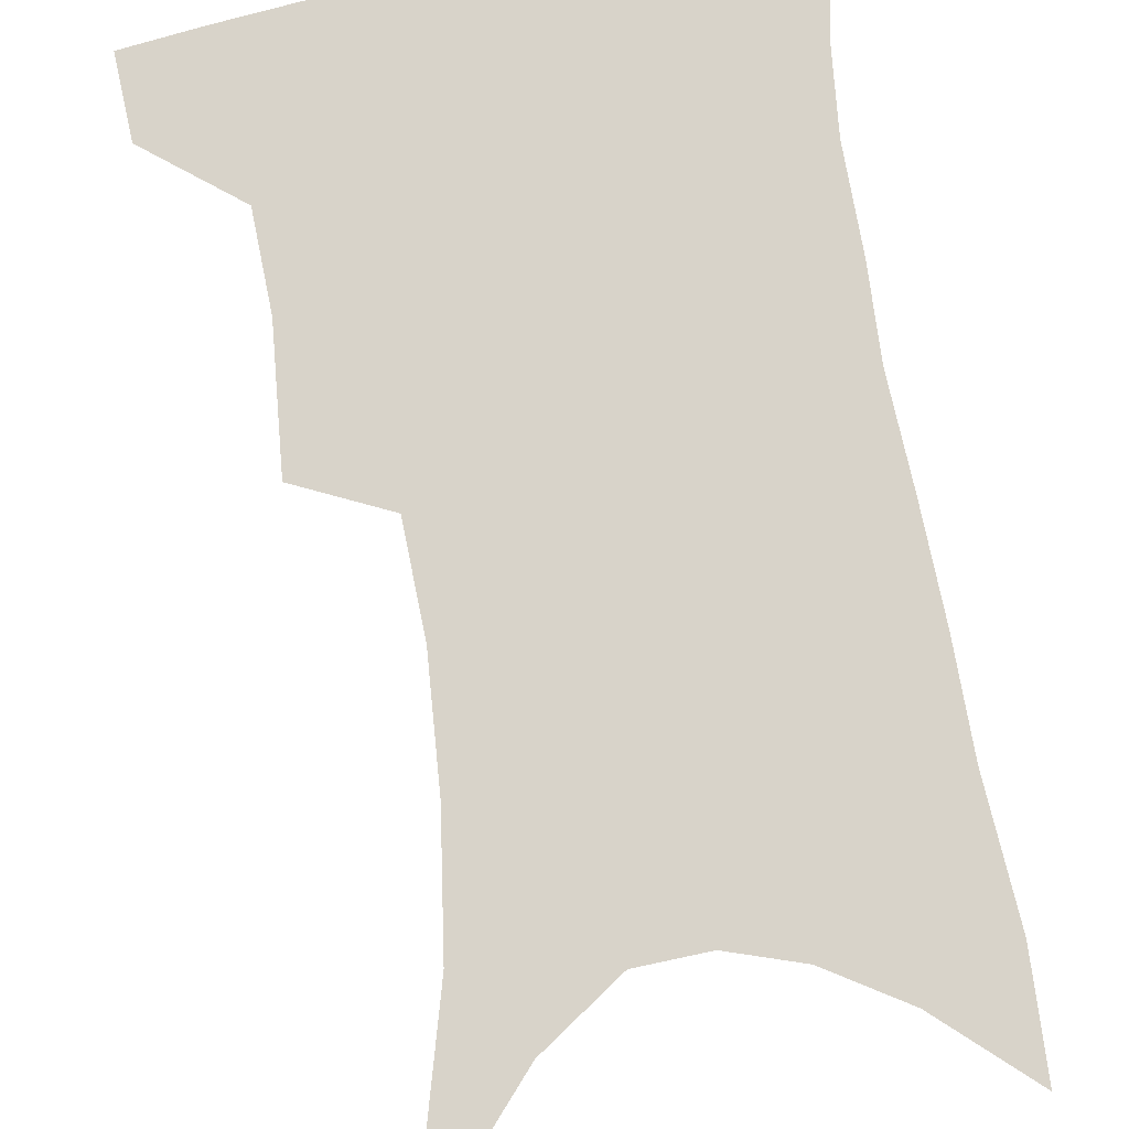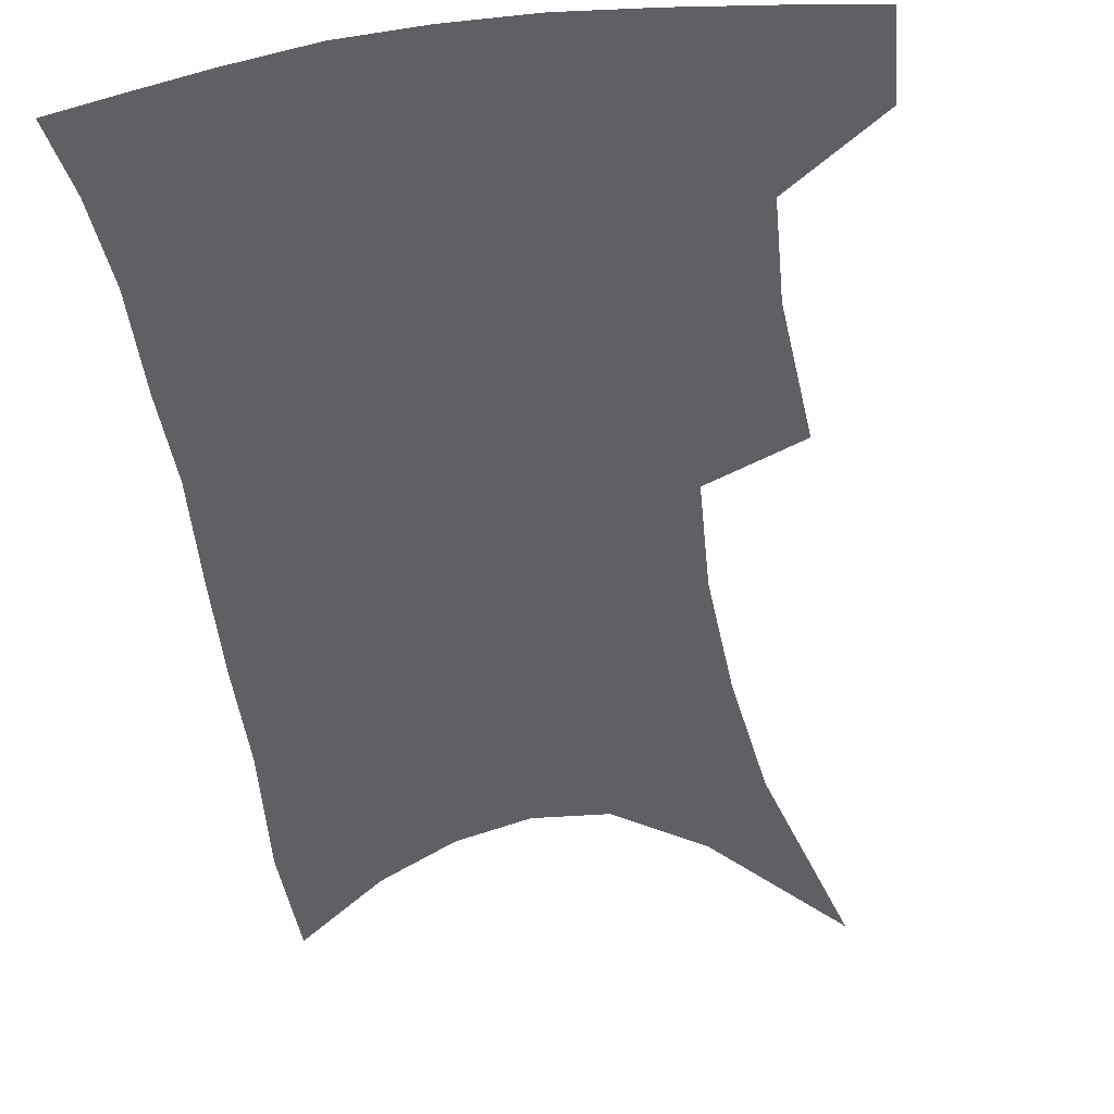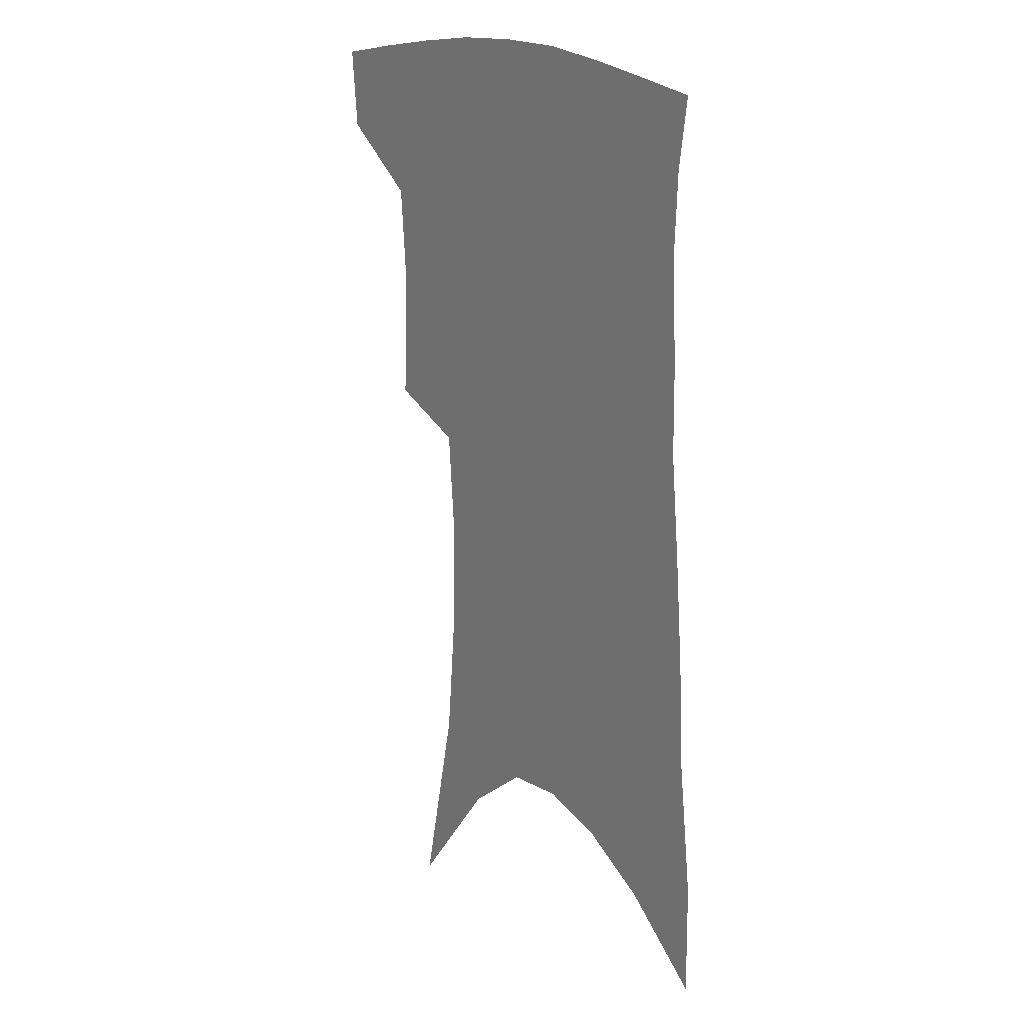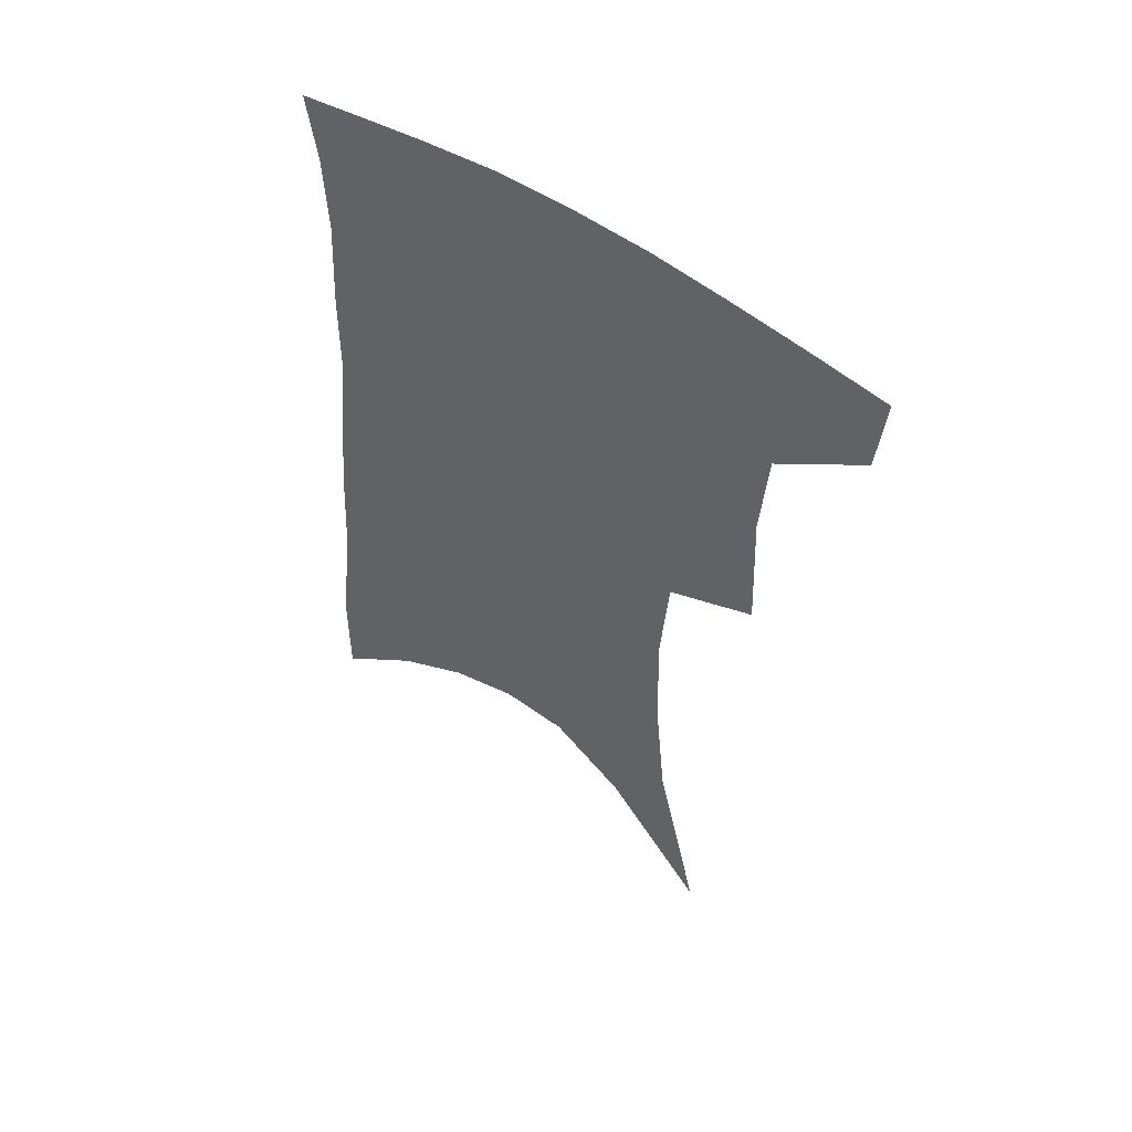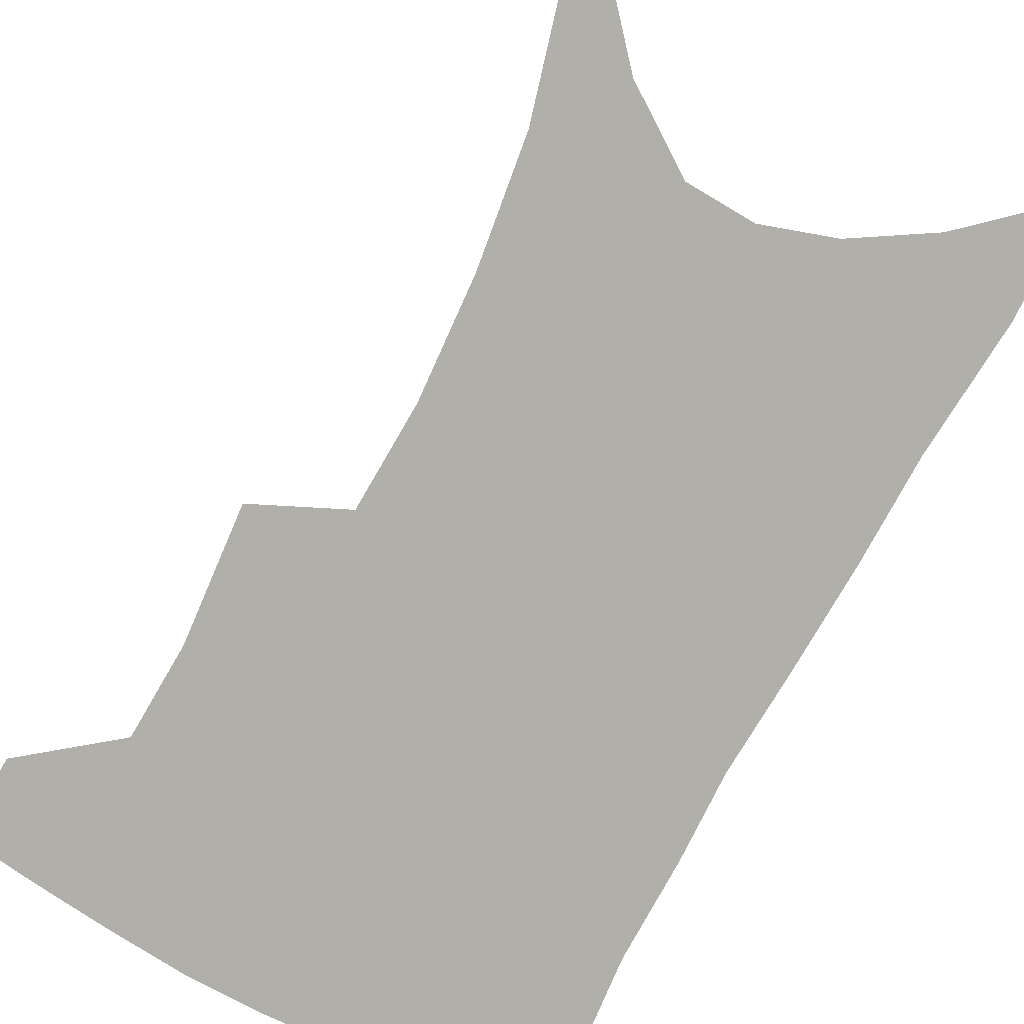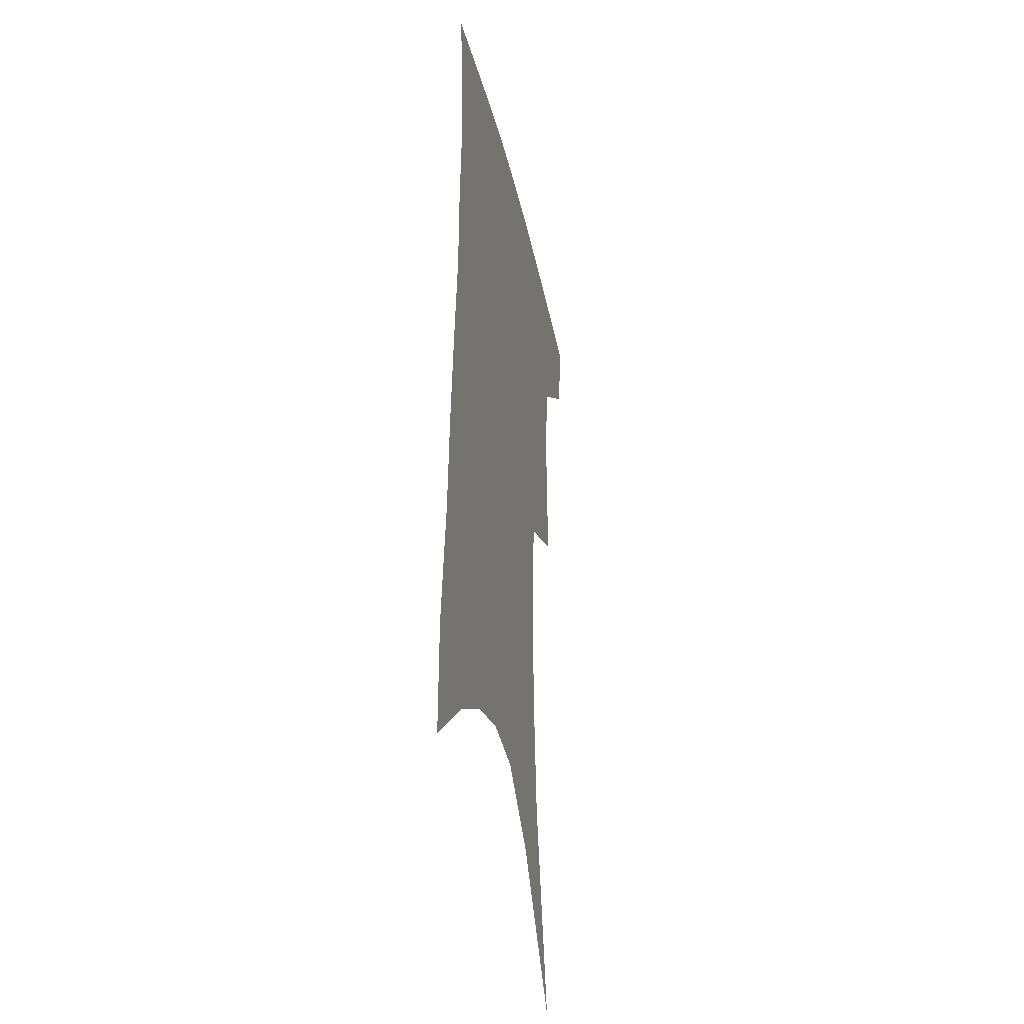
<metadata>
{"format":"obj","ext":"obj","renderer":"f3d","projection":"perspective","resolution":1024,"background":"white","views":[{"elev":76.0,"azim":-6.9,"up":"+Z"},{"elev":-45.0,"azim":-170.0,"up":"+Z"},{"elev":18.3,"azim":54.1,"up":"+Y"},{"elev":54.8,"azim":-145.0,"up":"+Y"},{"elev":-78.0,"azim":-25.5,"up":"+Z"},{"elev":-34.9,"azim":101.9,"up":"+Y"}]}
</metadata>
<code>
v 473.9 380.4 0
v 471.2 407.7 0
v 504.7 281.6 0
v 506.4 327 0
v 503.9 358.9 0
v 500.9 386.5 0
v 496.7 412.1 0
v 517 80.95 0
v 532.5 150.6 0
v 536.4 193 0
v 537.3 233.7 0
v 534.5 269.4 0
v 532.4 306.9 0
v 531 339.1 0
v 529 366.3 0
v 525.9 390.7 0
v 522.3 415.9 0
v 552.6 125.6 0
v 559.6 177.7 0
v 559.9 215.4 0
v 558.6 250.8 0
v 556 282.4 0
v 554.1 313.3 0
v 553.7 344.9 0
v 552.4 369.7 0
v 551 393.7 0
v 547.7 419.1 0
v 578.2 145 0
v 580.3 185.2 0
v 580.1 225.3 0
v 578.5 258.4 0
v 576.9 289.6 0
v 576.2 321.6 0
v 575.7 348.2 0
v 576 373.2 0
v 574.9 395.5 0
v 573.1 420.4 0
v 601.1 147 0
v 601 189.7 0
v 600 223.1 0
v 598.4 257.7 0
v 597 293.6 0
v 596.6 323.1 0
v 596.9 349.6 0
v 597.6 373.4 0
v 598.3 395.8 0
v 597.9 420.2 0
v 624.5 140.5 0
v 622.5 183.9 0
v 619.8 225.7 0
v 618.2 259.6 0
v 617.4 290.3 0
v 617.3 318.9 0
v 617.4 347.9 0
v 619 372.1 0
v 621.3 394.8 0
v 623.7 417.4 0
v 649.8 126.5 0
v 645.9 172.6 0
v 642.2 214.7 0
v 640.4 249.4 0
v 638.6 282.7 0
v 638 313.2 0
v 639.6 339.6 0
v 640.4 367.8 0
v 642.7 392.9 0
v 646.4 414.2 0
v 679 102.3 0
v 678.7 140.5 0
v 673.5 185.6 0
v 671.5 221.7 0
v 668.6 257.9 0
v 665 294 0
v 664.7 324.4 0
v 662.9 358.9 0
v 664.2 387.2 0
v 667.8 410.9 0
v 691 451 0
f 5 6 1
f 1 6 2
f 6 7 2
f 12 13 3
f 3 13 4
f 13 14 4
f 4 14 5
f 14 15 5
f 5 15 6
f 15 16 6
f 6 16 7
f 16 17 7
f 8 18 9
f 18 19 9
f 9 19 10
f 19 20 10
f 10 20 11
f 20 21 11
f 11 21 12
f 21 22 12
f 12 22 13
f 22 23 13
f 13 23 14
f 23 24 14
f 14 24 15
f 24 25 15
f 15 25 16
f 25 26 16
f 16 26 17
f 26 27 17
f 18 28 19
f 28 29 19
f 19 29 20
f 29 30 20
f 20 30 21
f 30 31 21
f 21 31 22
f 31 32 22
f 22 32 23
f 32 33 23
f 23 33 24
f 33 34 24
f 24 34 25
f 34 35 25
f 25 35 26
f 35 36 26
f 26 36 27
f 36 37 27
f 28 38 29
f 38 39 29
f 29 39 30
f 39 40 30
f 30 40 31
f 40 41 31
f 31 41 32
f 41 42 32
f 32 42 33
f 42 43 33
f 33 43 34
f 43 44 34
f 34 44 35
f 44 45 35
f 35 45 36
f 45 46 36
f 36 46 37
f 46 47 37
f 38 48 39
f 48 49 39
f 39 49 40
f 49 50 40
f 40 50 41
f 50 51 41
f 41 51 42
f 51 52 42
f 42 52 43
f 52 53 43
f 43 53 44
f 53 54 44
f 44 54 45
f 54 55 45
f 45 55 46
f 55 56 46
f 46 56 47
f 56 57 47
f 48 58 49
f 58 59 49
f 49 59 50
f 59 60 50
f 50 60 51
f 60 61 51
f 51 61 52
f 61 62 52
f 52 62 53
f 62 63 53
f 53 63 54
f 63 64 54
f 54 64 55
f 64 65 55
f 55 65 56
f 65 66 56
f 56 66 57
f 66 67 57
f 58 68 59
f 68 69 59
f 59 69 60
f 69 70 60
f 60 70 61
f 70 71 61
f 61 71 62
f 71 72 62
f 62 72 63
f 72 73 63
f 63 73 64
f 73 74 64
f 64 74 65
f 74 75 65
f 65 75 66
f 75 76 66
f 66 76 67
f 76 77 67

</code>
